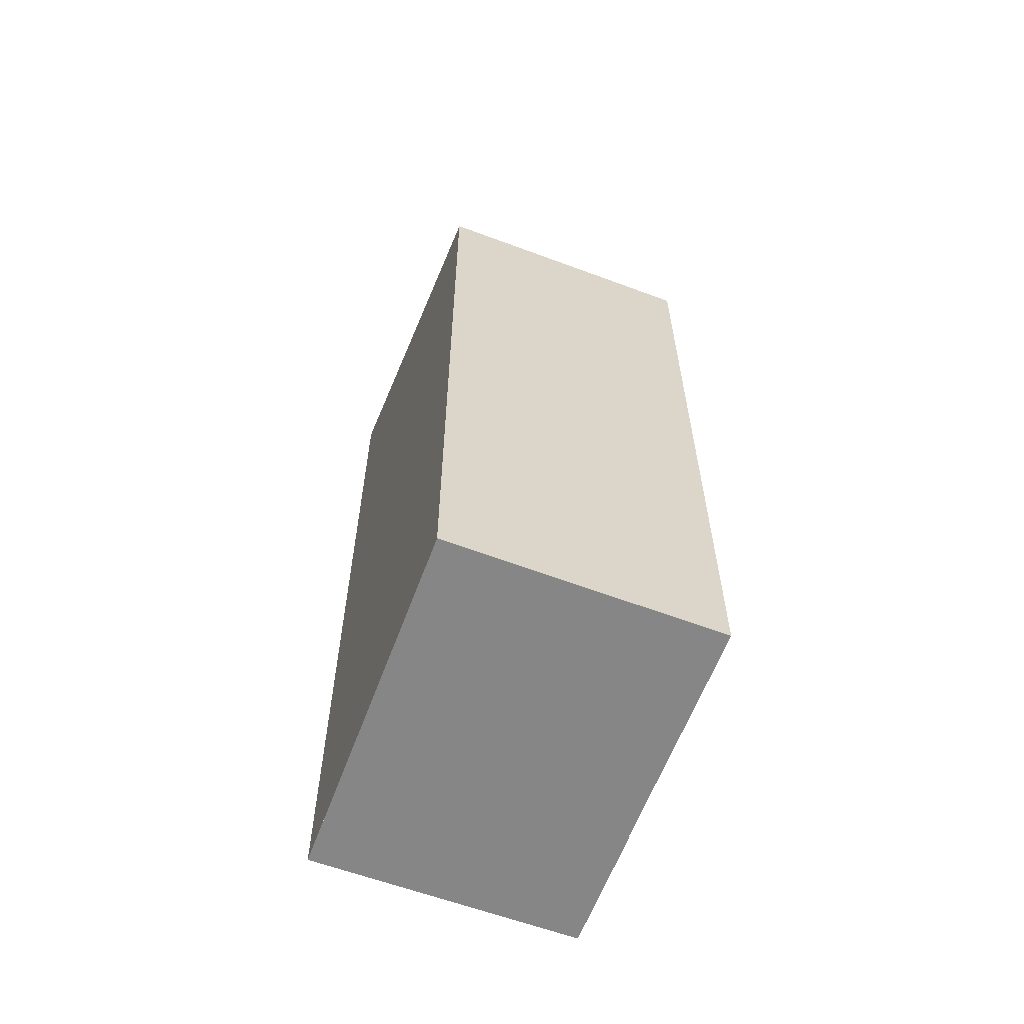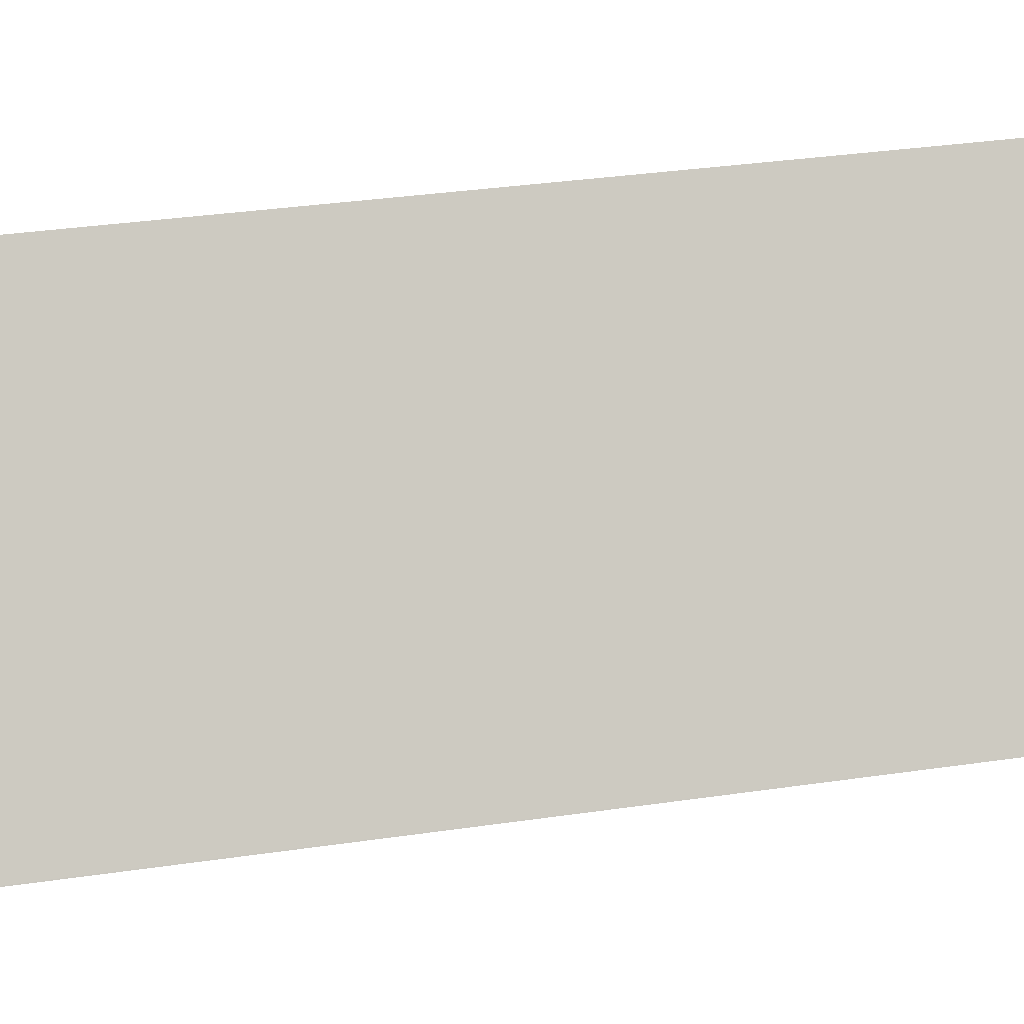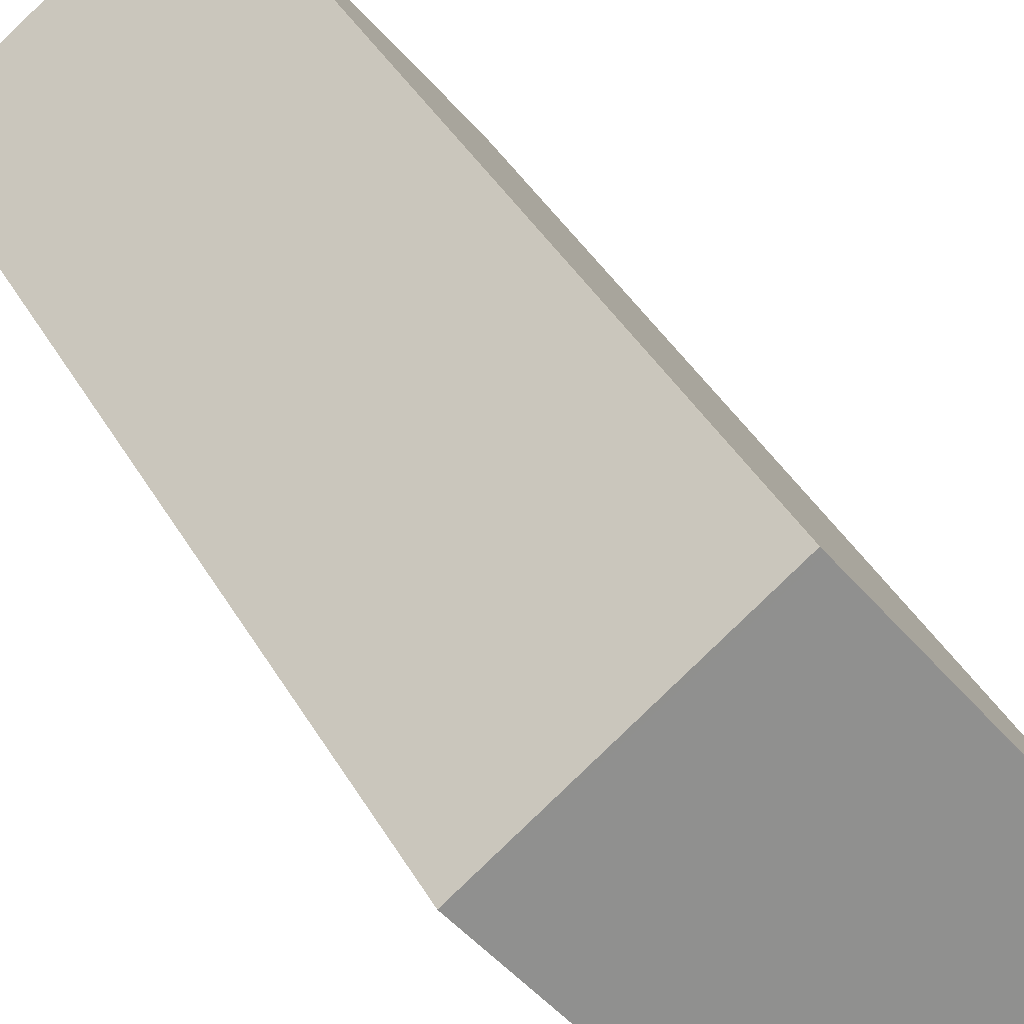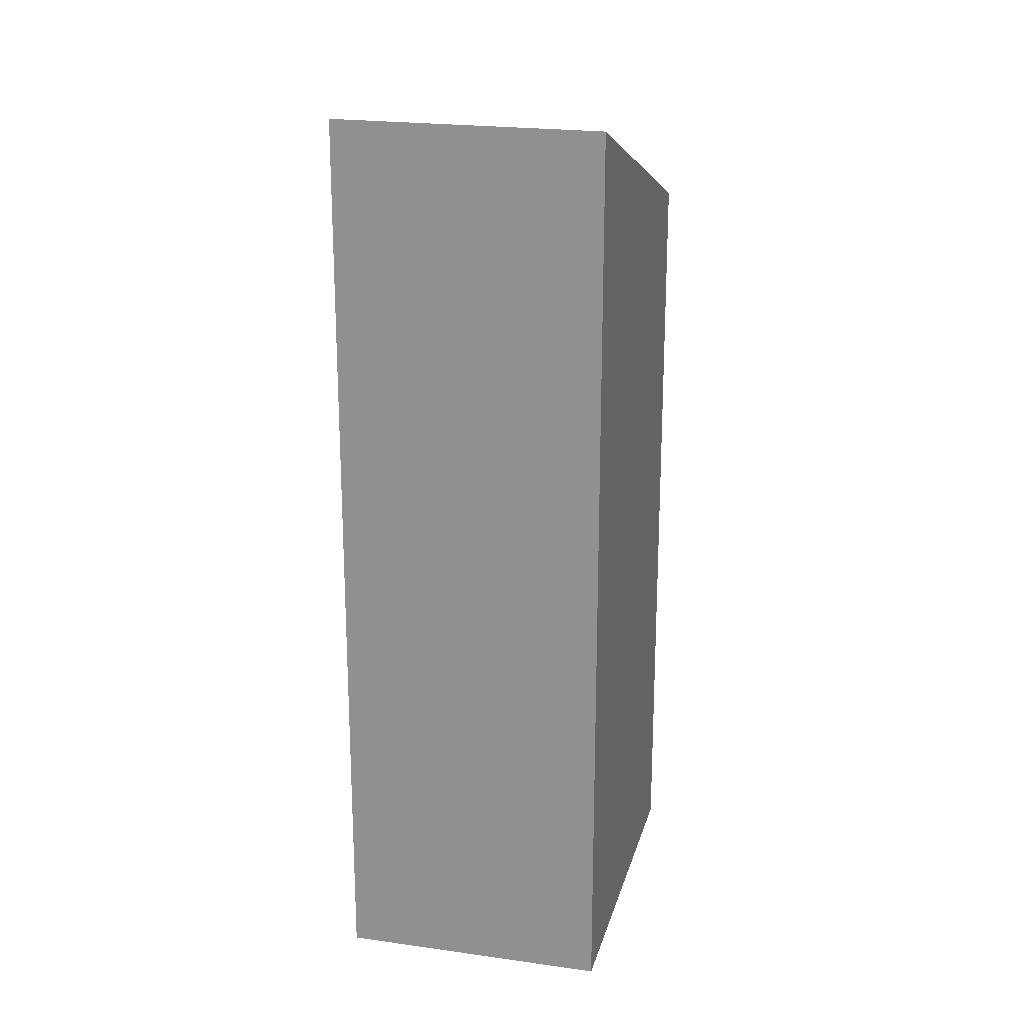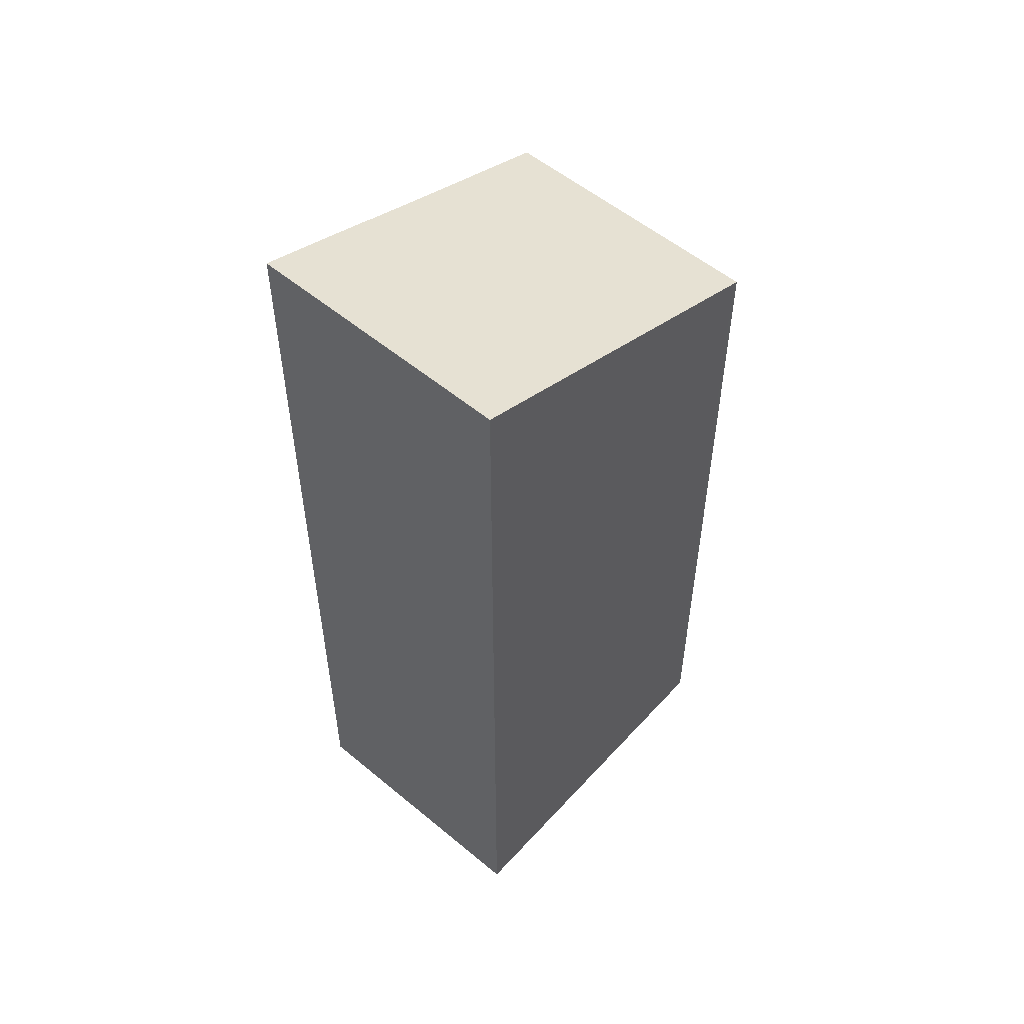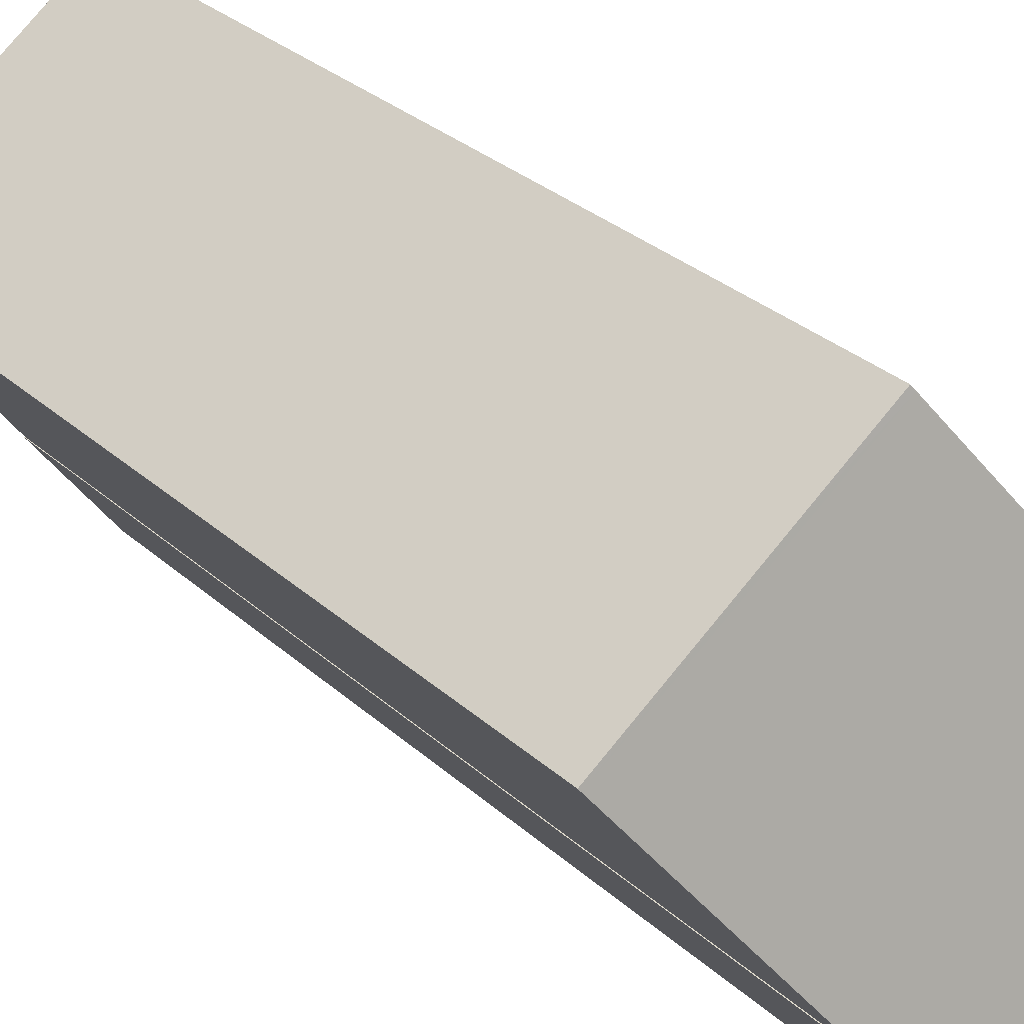
<metadata>
{"format":"obj","ext":"obj","renderer":"f3d","projection":"perspective","resolution":1024,"background":"white","views":[{"elev":-62.1,"azim":-165.2,"up":"+Z"},{"elev":32.2,"azim":78.2,"up":"+Y"},{"elev":41.0,"azim":-27.6,"up":"+Y"},{"elev":21.1,"azim":49.3,"up":"+Z"},{"elev":54.9,"azim":76.5,"up":"+Z"},{"elev":30.5,"azim":-38.1,"up":"+Y"}]}
</metadata>
<code>
v -1978 -1358 8.047
v -1978 -1358 8.049
v -1979 -1356 7.277
v -1977 -1355 7.264
v -1975 -1357 8.469
v -1977 -1359 8.474
v -1976 -1358 8.471
v -1978 -1355 7.269
v -1978 -1358 8.172
v -1978 -1358 8.048
v -1978 -1358 7.922
v -1979 -1356 7.277
v -1978 -1355 7.283
v -1977 -1355 7.28
v -1979 -1356 7.286
v -1979 -1356 7.286
v -1975 -1357 8.469
v -1977 -1355 7.28
v -1977 -1355 7.264
v -1976 -1356 7.787
v -1976 -1356 7.787
v -1977 -1356 7.792
v -1978 -1357 7.8
v -1978 -1357 7.8
v -1975 -1357 8.466
v -1975 -1357 8.466
v -1977 -1359 8.472
v -1976 -1358 8.468
v -1978 -1358 8.048
v -1978 -1358 8.047
v -1978 -1358 0
v -1978 -1358 0
v -1978 -1358 7.922
v -1978 -1358 8.049
v -1978 -1358 0
v -1978 -1358 0
v -1979 -1356 7.277
v -1979 -1356 7.277
v -1979 -1356 0
v -1979 -1356 0
v -1977 -1355 7.28
v -1977 -1355 7.264
v -1977 -1355 8.882e-16
v -1977 -1355 0
v -1975 -1357 8.469
v -1975 -1357 8.469
v -1975 -1357 0
v -1975 -1357 0
v -1977 -1359 8.472
v -1977 -1359 8.474
v -1977 -1359 -1.776e-15
v -1977 -1359 0
v -1977 -1359 8.474
v -1976 -1358 8.471
v -1976 -1358 0
v -1977 -1359 -1.776e-15
v -1977 -1355 7.264
v -1978 -1355 7.269
v -1978 -1355 0
v -1977 -1355 8.882e-16
v -1978 -1358 8.047
v -1978 -1358 8.172
v -1978 -1358 0
v -1978 -1358 0
v -1978 -1358 8.049
v -1978 -1358 8.048
v -1978 -1358 0
v -1978 -1358 0
v -1978 -1357 7.8
v -1978 -1358 7.922
v -1978 -1358 0
v -1978 -1357 -8.882e-16
v -1978 -1355 7.269
v -1979 -1356 7.277
v -1979 -1356 0
v -1978 -1355 0
v -1976 -1356 7.787
v -1977 -1355 7.28
v -1977 -1355 0
v -1976 -1356 -8.882e-16
v -1979 -1356 7.277
v -1979 -1356 7.286
v -1979 -1356 0
v -1979 -1356 0
v -1976 -1358 8.471
v -1975 -1357 8.469
v -1975 -1357 0
v -1976 -1358 0
v -1977 -1355 7.264
v -1977 -1355 7.264
v -1977 -1355 8.882e-16
v -1977 -1355 8.882e-16
v -1975 -1357 8.466
v -1976 -1356 7.787
v -1976 -1356 -8.882e-16
v -1975 -1357 0
v -1979 -1356 7.286
v -1978 -1357 7.8
v -1978 -1357 -8.882e-16
v -1979 -1356 0
v -1975 -1357 8.469
v -1975 -1357 8.466
v -1975 -1357 0
v -1975 -1357 0
v -1978 -1358 8.172
v -1977 -1359 8.472
v -1977 -1359 0
v -1978 -1358 0
v -1978 -1358 0
v -1978 -1358 0
v -1979 -1356 0
v -1977 -1355 0
v -1975 -1357 0
v -1977 -1359 0
f 21 18 14 20
f 23 15 13 22
f 9 1 10
f 24 16 15 23
f 19 4 14 18
f 15 12 8 13
f 16 3 12 15
f 22 13 18 21
f 18 13 8 19
f 26 5 17 25
f 28 7 6 27
f 23 11 24
f 25 17 7 28
f 25 21 20 26
f 27 9 10 2 11 23 22 28
f 28 22 21 25
f 30 31 32 29
f 34 35 36 33
f 38 39 40 37
f 42 43 44 41
f 46 47 48 45
f 50 51 52 49
f 54 55 56 53
f 58 59 60 57
f 62 63 64 61
f 66 67 68 65
f 70 71 72 69
f 74 75 76 73
f 78 79 80 77
f 82 83 84 81
f 86 87 88 85
f 90 91 92 89
f 94 95 96 93
f 98 99 100 97
f 102 103 104 101
f 106 107 108 105
f 110 111 112 113 114 109

</code>
